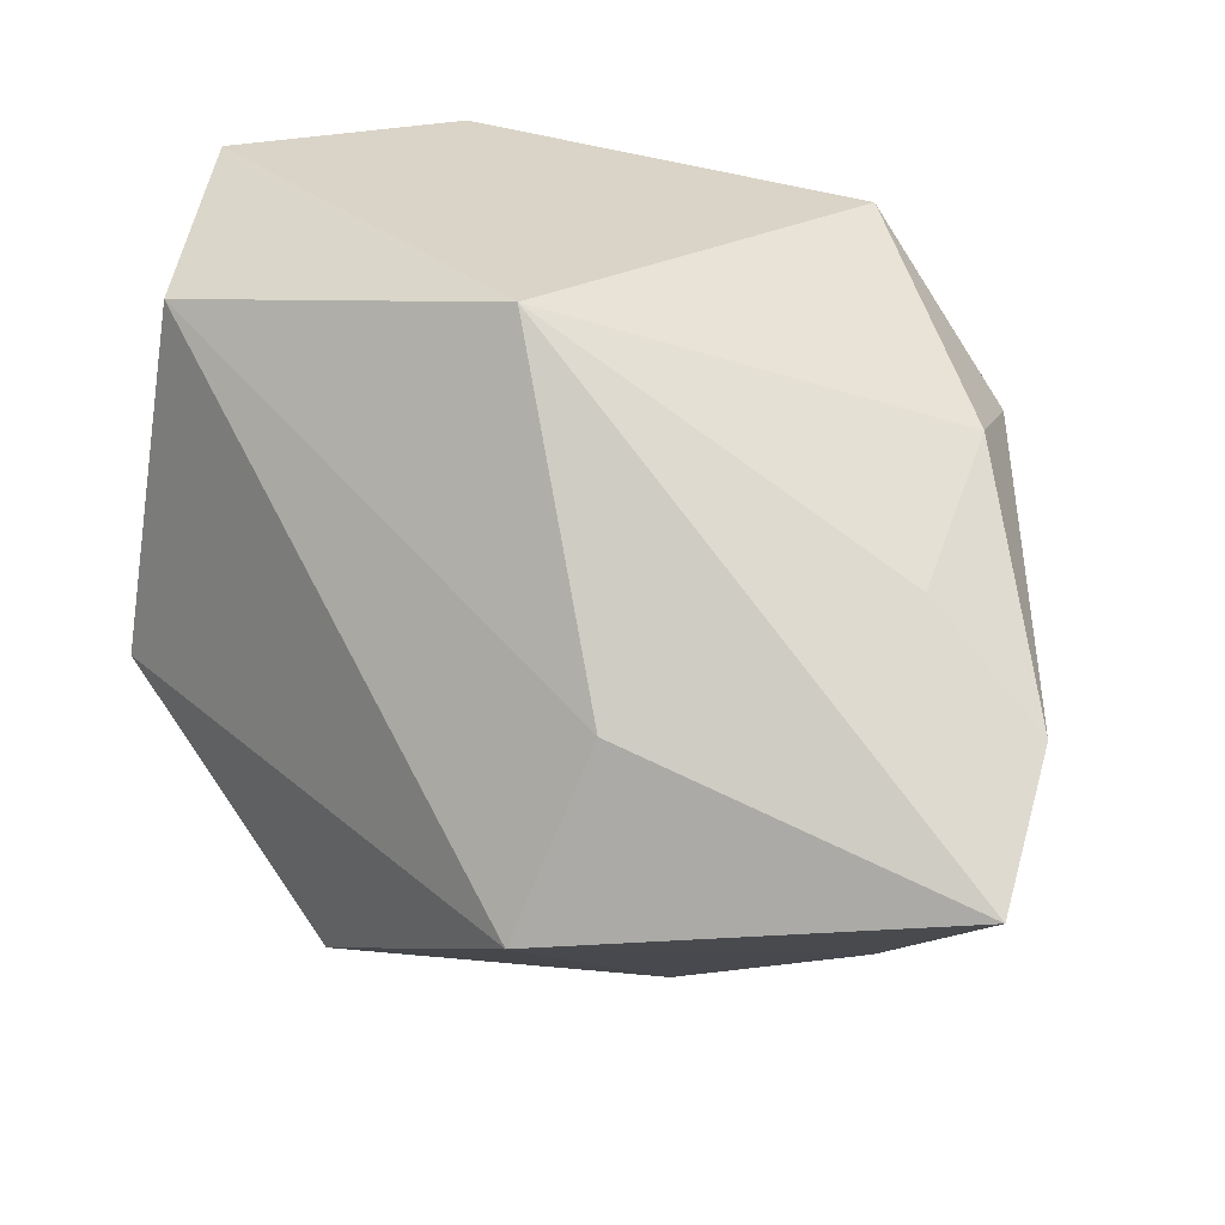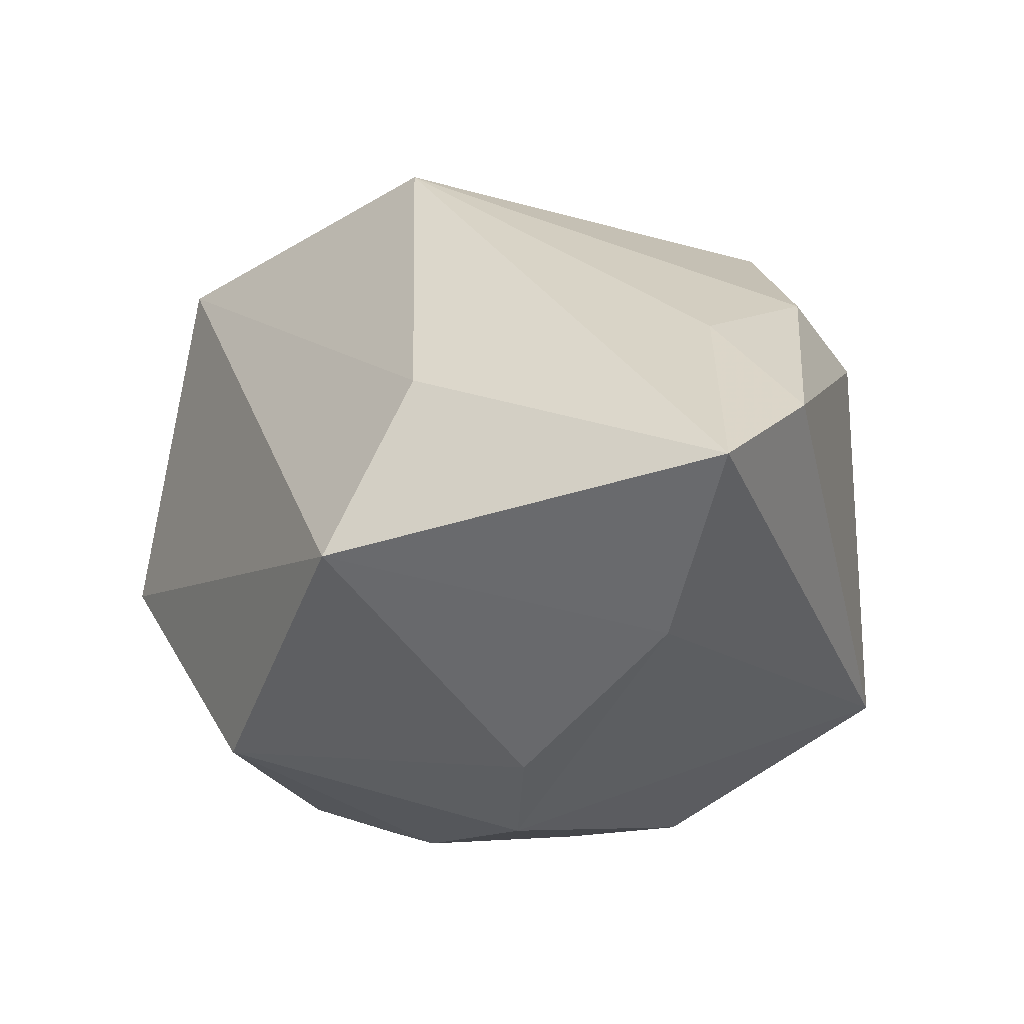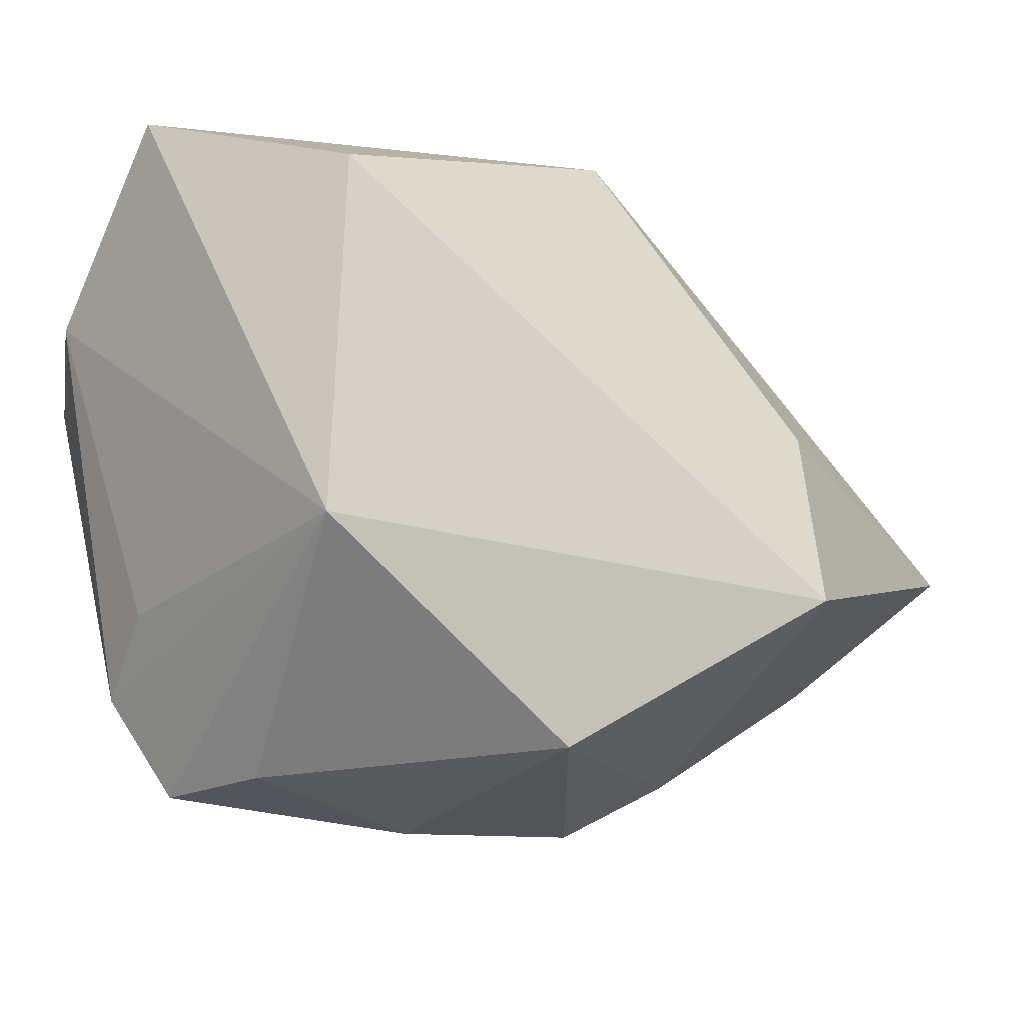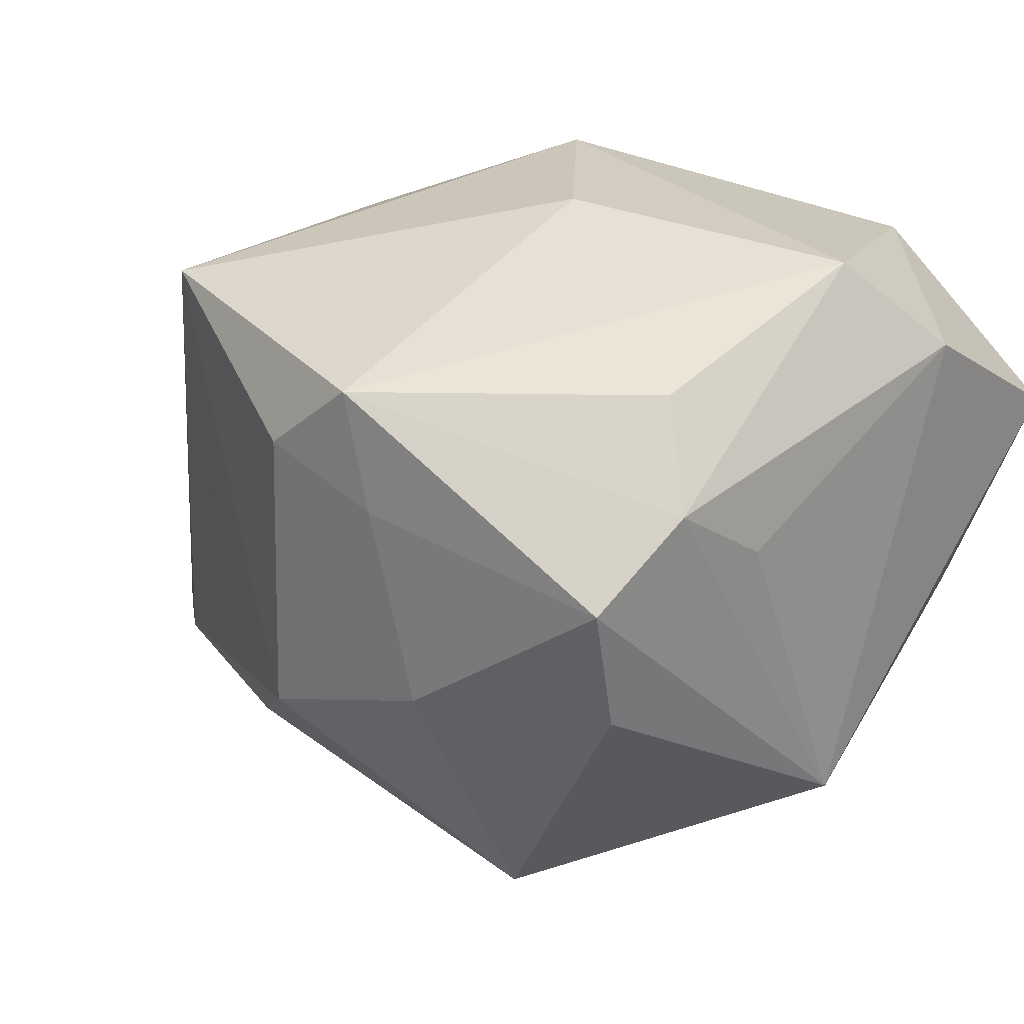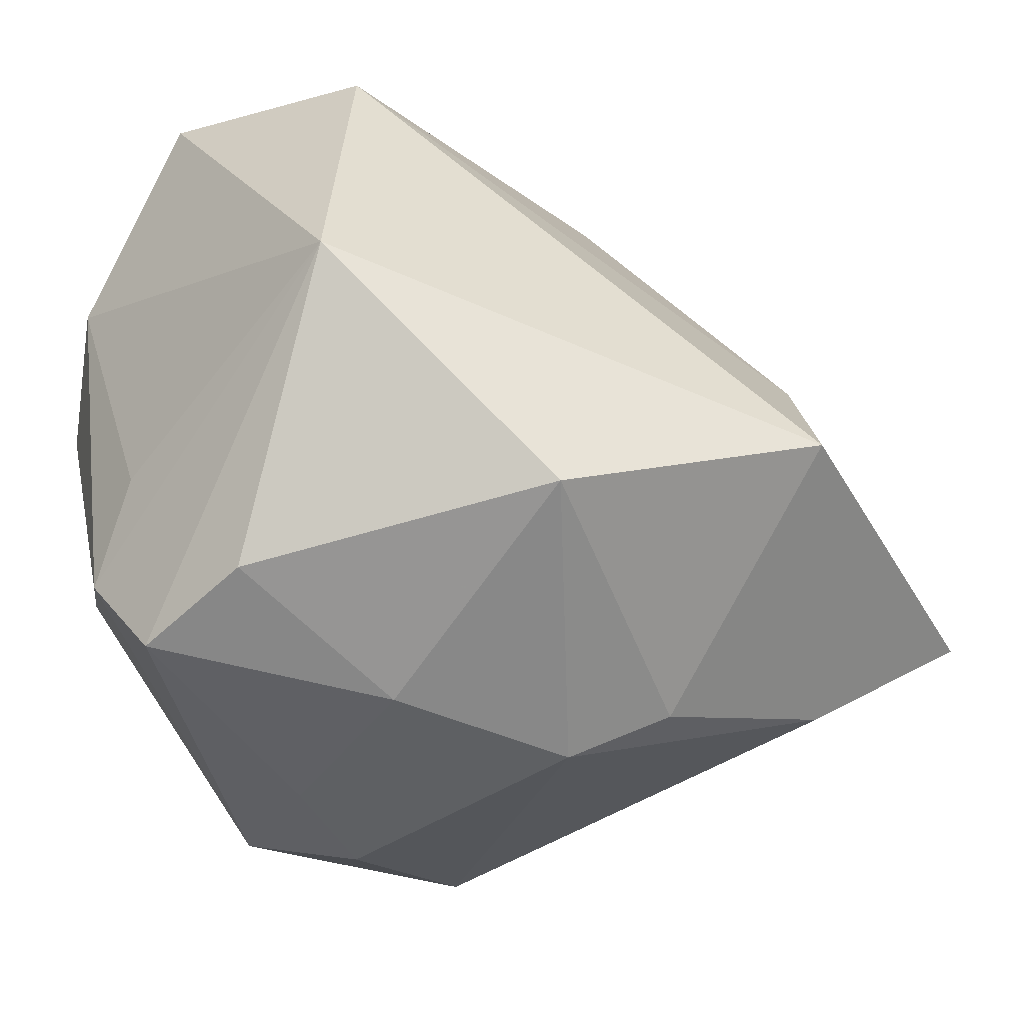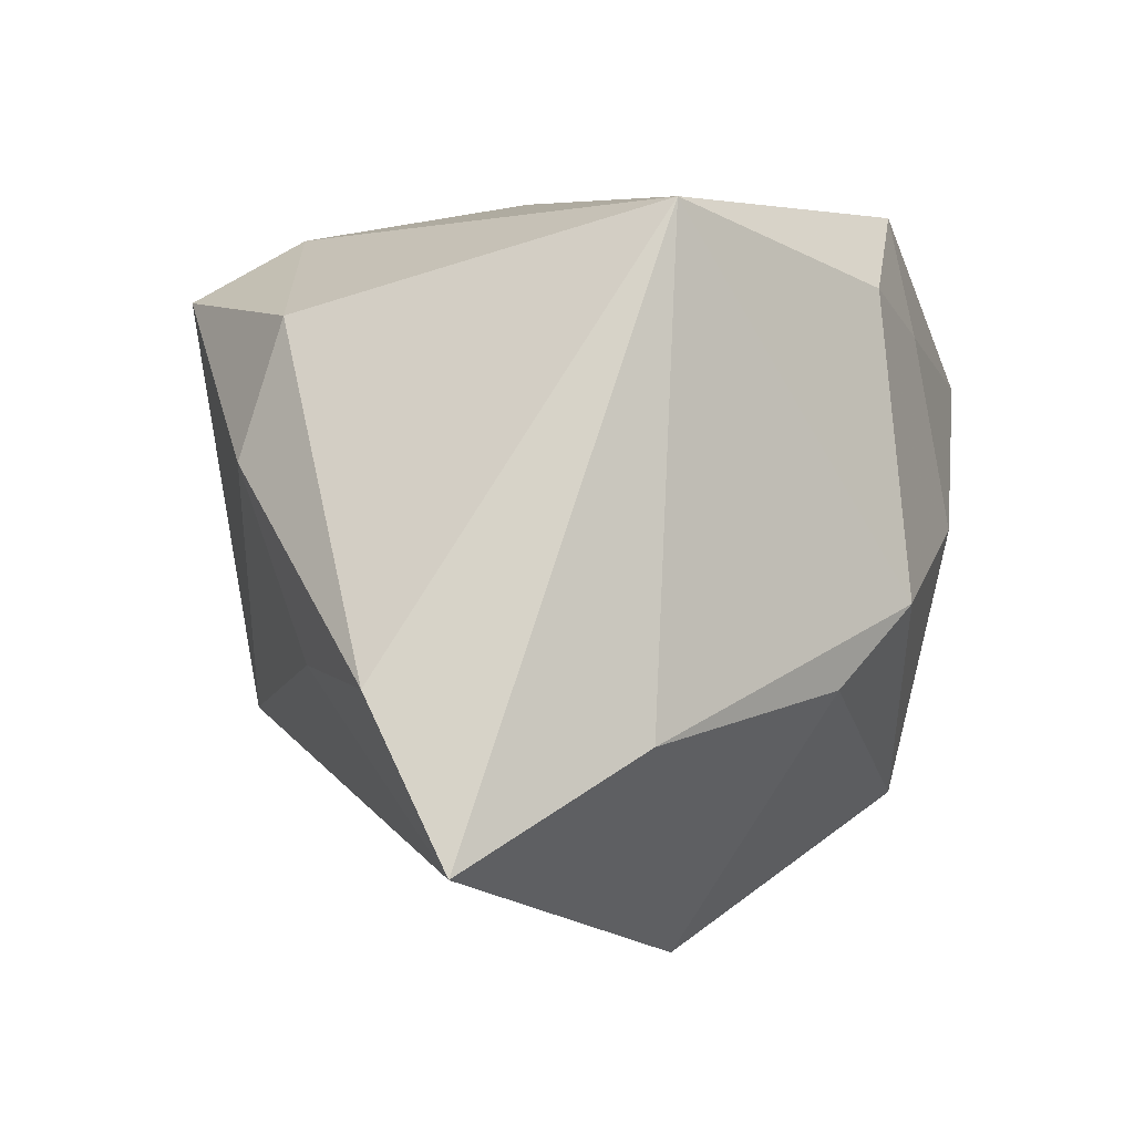
<metadata>
{"format":"obj","ext":"obj","renderer":"f3d","projection":"perspective","resolution":1024,"background":"white","views":[{"elev":28.4,"azim":20.3,"up":"+Z"},{"elev":-13.4,"azim":35.7,"up":"+Z"},{"elev":-8.8,"azim":-51.9,"up":"+Z"},{"elev":35.3,"azim":-144.6,"up":"+Y"},{"elev":-47.0,"azim":-50.1,"up":"+Z"},{"elev":-2.8,"azim":110.5,"up":"+Y"}]}
</metadata>
<code>
v 0.03687 -0.01292 0.001245
v 0.02787 0.002994 0.015
v 0.006777 0.01613 -0.02587
v -0.0221 0.001624 -0.02376
v -0.02182 0.0253 0.007358
v 0.0005049 0.0253 0.003954
v 0.006575 -0.03222 -0.009847
v -0.02847 0.01781 0.01264
v -0.02144 0.01184 -0.02505
v 0.000536 0.02236 -0.02509
v 0.0151 0.003207 -0.02222
v 0.03734 -0.02503 -0.005146
v 0.0007846 -0.01423 0.02714
v -0.03081 0.006181 0.02714
v -0.00719 -0.0006229 -0.02782
v -0.02603 0.01101 -0.01088
v -0.02659 -0.01133 0.02239
v 0.01591 0.01644 0.02521
v 0.01122 -0.01294 -0.0239
v 0.02783 -0.0112 0.009571
v 0.02695 0.01333 0.01195
v -0.002417 0.01373 -0.02634
v -0.01875 0.02244 -0.0121
v -0.01625 0.01782 0.02714
v 0.006161 -0.006713 -0.02801
v 0.01107 -0.02721 0.004177
v -0.03065 -0.0132 -0.005413
v 0.024 0.02045 -0.01619
v 0.02699 -0.01672 -0.01552
v -0.01212 -0.02091 -0.02174
v 0.01004 0.02176 0.01862
v -0.02347 0.01671 -0.01726
f 14 13 24
f 31 5 24
f 17 13 14
f 14 24 8
f 8 24 5
f 31 28 6
f 6 5 31
f 10 6 28
f 5 6 10
f 29 28 12
f 29 11 28
f 20 13 12
f 20 2 13
f 13 2 18
f 31 24 18
f 18 24 13
f 12 28 1
f 1 20 12
f 2 20 1
f 27 17 14
f 14 8 27
f 17 27 7
f 7 29 12
f 32 8 5
f 32 10 9
f 9 27 32
f 9 10 22
f 3 10 28
f 3 22 10
f 21 18 2
f 21 1 28
f 2 1 21
f 21 28 31
f 31 18 21
f 12 13 26
f 26 7 12
f 13 17 26
f 17 7 26
f 30 7 27
f 5 10 23
f 23 32 5
f 10 32 23
f 16 27 8
f 8 32 16
f 16 32 27
f 4 27 9
f 4 30 27
f 28 11 25
f 25 3 28
f 11 29 25
f 9 22 15
f 15 4 9
f 22 3 15
f 3 25 15
f 30 4 15
f 15 25 30
f 7 30 19
f 30 25 19
f 29 7 19
f 19 25 29

</code>
